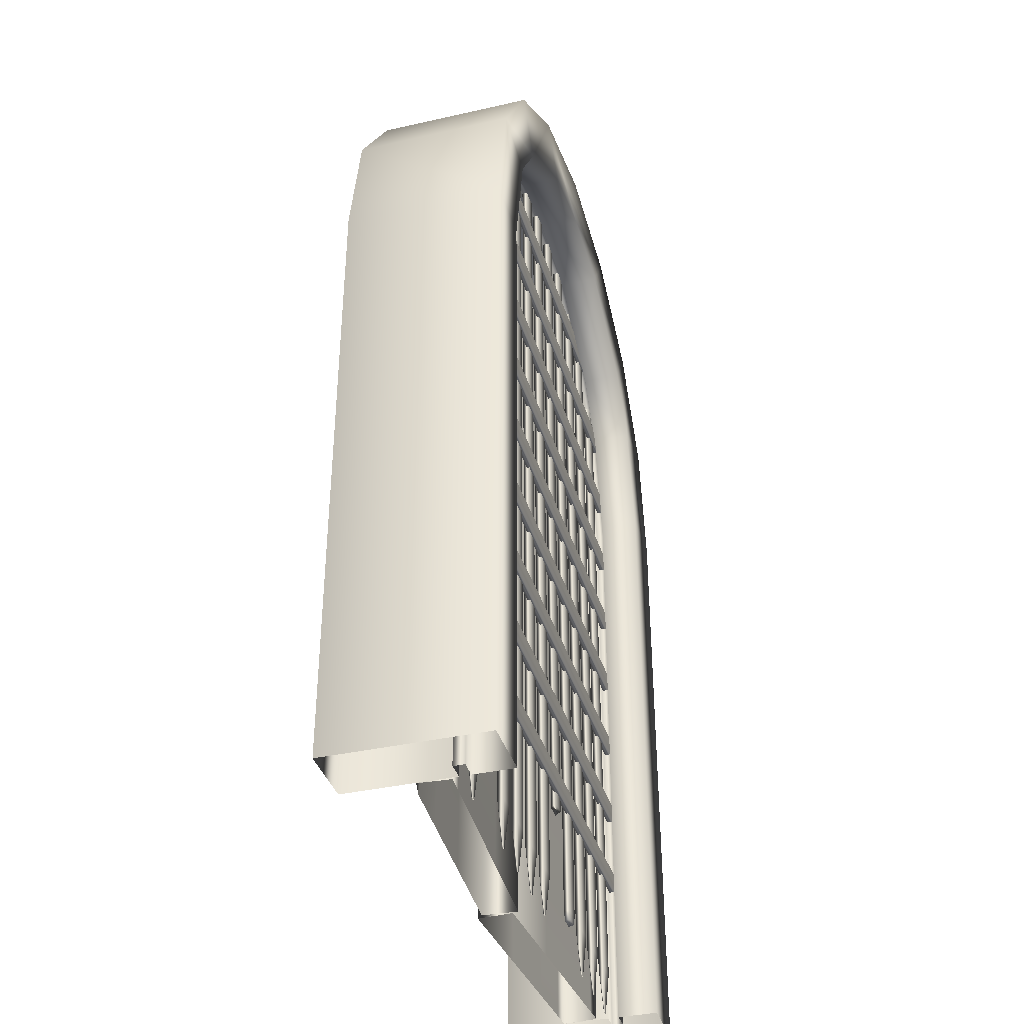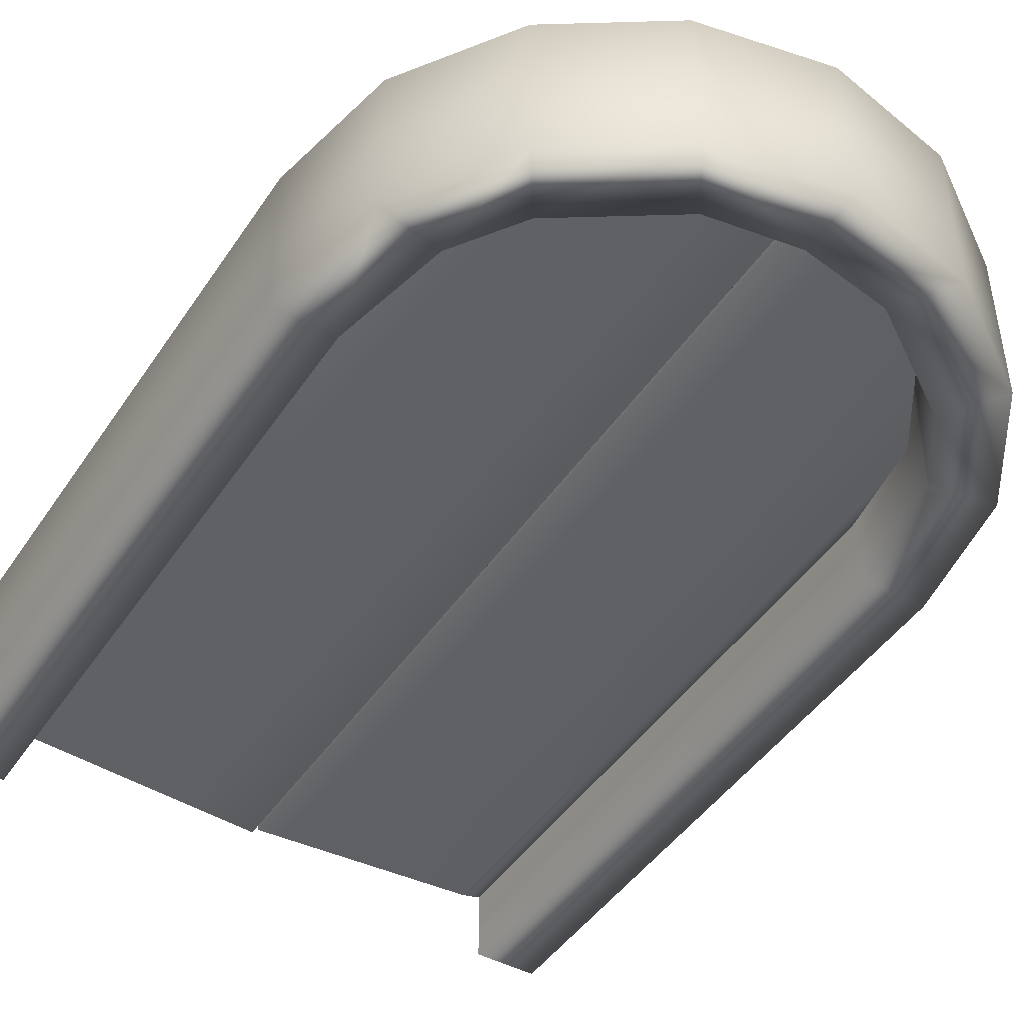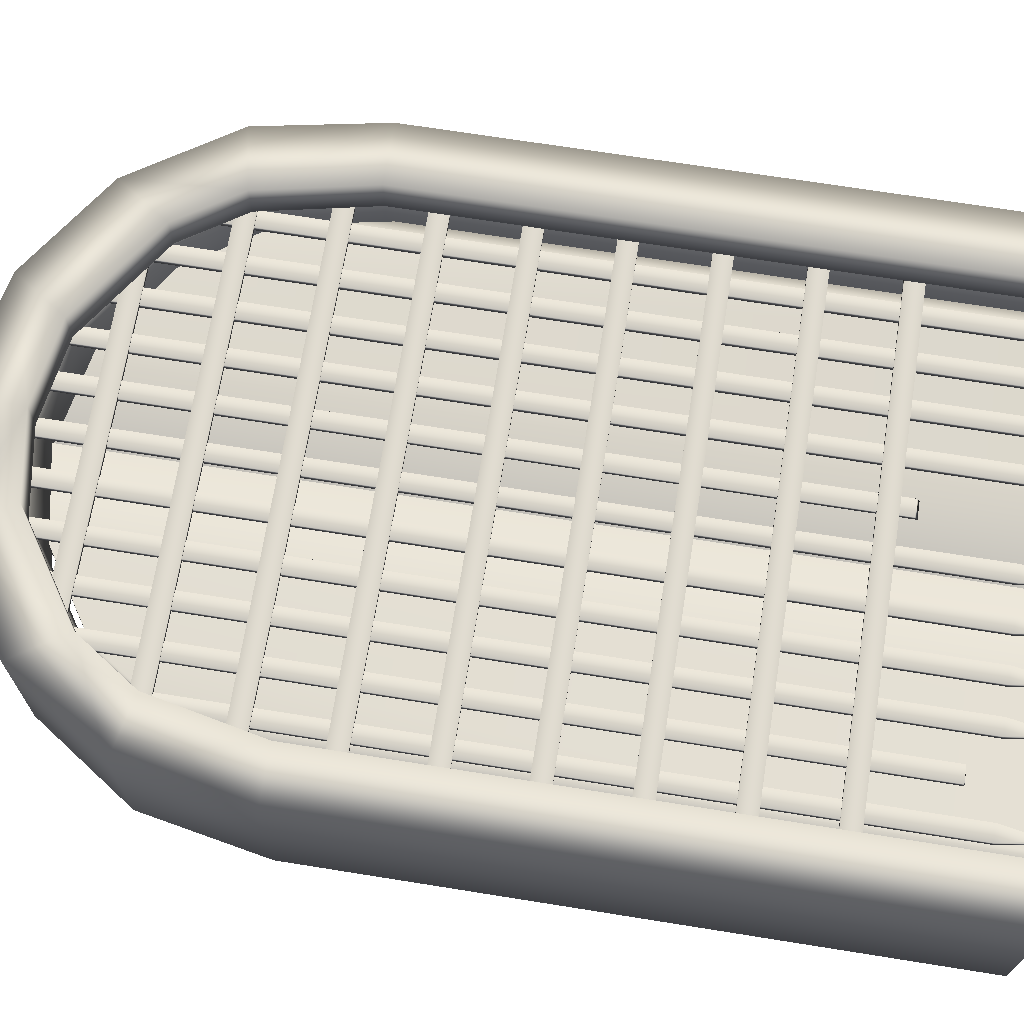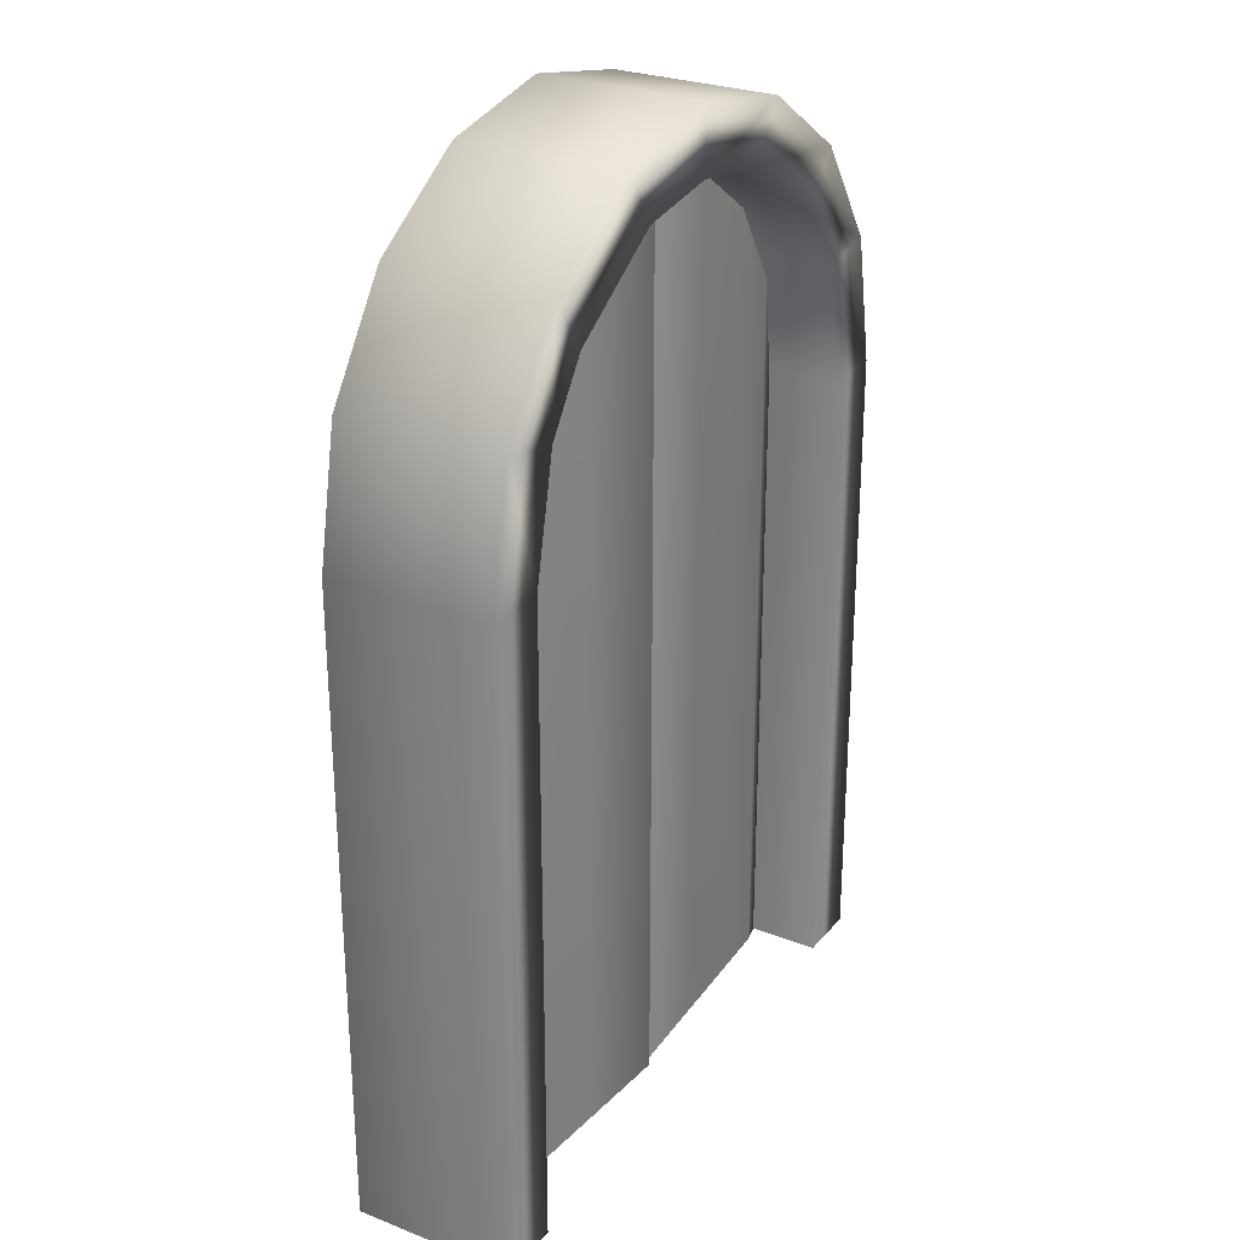
<metadata>
{"format":"obj","ext":"obj","renderer":"f3d","projection":"perspective","resolution":1024,"background":"white","views":[{"elev":-37.4,"azim":-73.7,"up":"+Y"},{"elev":-45.5,"azim":148.1,"up":"+Z"},{"elev":69.3,"azim":-80.9,"up":"+Z"},{"elev":27.2,"azim":121.0,"up":"+Y"}]}
</metadata>
<code>
v  1.383 2.924 -0.25
v  1 3 -0.25
v  1 3 0.25
v  1.383 2.924 0.25
v  0.2929 2.707 -0.25
v  0.6173 2.924 -0.25
v  0.7284 2.758 -0.25
v  0.404 2.541 -0.25
v  1.924 2.383 -0.25
v  1.707 2.707 -0.25
v  1.707 2.707 0.25
v  1.924 2.383 0.25
v  1.272 2.758 0.25
v  1.596 2.541 0.25
v  1 2.8 -0.25
v  1.272 2.758 -0.25
v  0.07612 2.383 -0.25
v  0.07612 2.383 0.25
v  0.2929 2.707 0.25
v  0.404 2.541 0.25
v  0.2723 2.344 0.25
v  0.6173 2.924 0.25
v  1.272 2.758 0.1231
v  1.596 2.541 0.1231
v  1.728 2.344 0.25
v  1.728 2.344 0.1231
v  1.804 1.98 0.1231
v  1.804 1.98 0.25
v  0.1962 1.98 0.25
v  0.1962 1.98 0.1231
v  0.2723 2.344 0.1231
v  0.404 2.541 0.1231
v  0.7284 2.758 0.1231
v  0.7284 2.758 0.25
v  1 2.8 0.25
v  0 1.98 -0.25
v  0.2723 2.344 -0.25
v  0.1962 1.98 -0.25
v  0 1.98 0.25
v  2 1.98 -0.25
v  1.804 1.98 -0.25
v  1.728 2.344 -0.25
v  2 1.98 0.25
v  1.596 2.541 -0.25
v  1.728 2.344 0.08928
v  1.596 2.541 0.08928
v  1 2.8 0.08928
v  0.7284 2.758 0.08928
v  1 2.8 0.1231
v  0 0.000491 -0.25
v  0 0.000491 0.25
v  1.804 0.000491 0.25
v  2 0.000491 0.25
v  0.1962 1.98 0.08928
v  0.1962 0.000491 0.08928
v  0.1962 0.000491 -0.25
v  2 0.000491 -0.25
v  1.804 0.000491 -0.25
v  1.804 0.000491 0.1231
v  0.1962 0.000491 0.25
v  0.6968 0.000126 0.03902
v  0.6968 2.709 0.03902
v  0.4378 2.535 0.05488
v  0.4378 0.000126 0.05488
v  1.735 0.000126 0.04805
v  1.735 2.276 0.04805
v  1.562 2.535 0.0376
v  1.562 0.000126 0.0376
v  1.796 1.954 0.05172
v  1.803 1.954 -0.05808
v  1.742 2.276 -0.06175
v  0.2647 2.276 0.06547
v  0.2039 1.954 0.06919
v  0.2039 0.000126 0.06919
v  0.2647 0.000126 0.06547
v  1.569 0.000126 -0.0722
v  1.569 2.535 -0.0722
v  1.742 0.000126 -0.06175
v  1.796 0.000126 0.05172
v  1.803 0.000126 -0.05808
v  1.303 0.000126 0.02195
v  1.303 2.709 0.02195
v  0.9972 2.77 0.003468
v  0.9972 0.000126 0.003468
v  0.258 2.276 -0.04432
v  0.431 2.535 -0.05491
v  0.431 0.000126 -0.05491
v  0.258 0.000126 -0.04432
v  1.31 2.709 -0.08785
v  1.31 0.000126 -0.08785
v  0.9858 0.000126 -0.08887
v  0.6901 0.000126 -0.07077
v  0.6901 2.709 -0.07077
v  0.9858 2.77 -0.08887
v  0.1978 0.000126 -0.03062
v  0.1978 1.954 -0.03062
v  0.9925 0.000126 0.02093
v  0.9925 2.77 0.02093
v  1.004 2.77 -0.1063
v  1.004 0.000126 -0.1063
v  0.2589 0.1214 0.09
v  0.2589 0.1214 0.11
v  0.2589 2.477 0.11
v  0.2589 2.477 0.09
v  1.741 0.1214 0.09
v  1.688 0.1214 0.09
v  1.688 2.477 0.09
v  1.741 2.477 0.09
v  1.741 0.1214 0.11
v  1.741 2.477 0.11
v  0.3125 0.1214 0.11
v  0.3125 2.477 0.11
v  0.5982 2.729 0.09
v  0.5982 2.729 0.11
v  0.5982 0.1214 0.11
v  0.5982 0.1214 0.09
v  0.7411 2.847 0.09
v  0.7411 2.847 0.11
v  0.7411 0.1214 0.11
v  0.7411 0.1214 0.09
v  0.8839 2.847 0.09
v  0.8839 2.847 0.11
v  0.8839 0.1214 0.11
v  0.8839 0.1214 0.09
v  1.027 2.847 0.09
v  1.027 2.847 0.11
v  1.027 0.1214 0.11
v  1.027 0.1214 0.09
v  1.312 1.484 0.09
v  1.312 1.484 0.11
v  1.312 0.1214 0.11
v  1.312 0.1214 0.09
v  1.455 2.729 0.09
v  1.455 2.729 0.11
v  1.455 0.1214 0.11
v  1.455 0.1214 0.09
v  1.598 2.665 0.09
v  1.598 2.665 0.11
v  1.598 0.1214 0.11
v  1.598 0.1214 0.09
v  1.688 0.1214 0.11
v  1.688 2.477 0.11
v  1.577 -0.01976 0.102
v  1.545 0.1214 0.11
v  1.566 -0.01976 0.102
v  1.545 2.665 0.11
v  1.545 2.665 0.09
v  1.545 0.1214 0.09
v  1.423 -0.01976 0.098
v  1.402 0.1214 0.09
v  1.434 -0.01976 0.098
v  1.402 0.1214 0.11
v  1.402 2.729 0.11
v  1.402 2.729 0.09
v  0.5768 -0.01976 0.102
v  0.5446 0.1214 0.11
v  0.5661 -0.01976 0.102
v  1.259 0.1214 0.11
v  1.259 1.484 0.11
v  1.259 1.484 0.09
v  1.259 0.1214 0.09
v  1.005 -0.01976 0.098
v  1.005 -0.01976 0.102
v  0.9732 0.1214 0.11
v  0.9732 2.847 0.11
v  0.9732 2.847 0.09
v  0.9732 0.1214 0.09
v  0.5661 -0.01976 0.098
v  0.5446 0.1214 0.09
v  0.5768 -0.01976 0.098
v  0.8304 0.1214 0.11
v  0.8304 2.847 0.11
v  0.8304 2.847 0.09
v  0.8304 0.1214 0.09
v  1.434 -0.01976 0.102
v  1.423 -0.01976 0.102
v  0.6875 0.1214 0.11
v  0.6875 2.847 0.11
v  0.6875 2.847 0.09
v  0.6875 0.1214 0.09
v  1.566 -0.01976 0.098
v  1.577 -0.01976 0.098
v  0.5446 2.729 0.11
v  0.5446 2.729 0.09
v  1.264 0.09364 0.1079
v  1.264 0.08867 0.09209
v  0.9947 -0.01976 0.102
v  0.9947 -0.01976 0.098
v  0.3125 2.477 0.09
v  0.3125 0.1214 0.09
v  1.822 1.26 0.1016
v  1.822 1.26 0.1216
v  0.178 1.26 0.1216
v  0.178 1.26 0.1016
v  1.822 1.528 0.1016
v  1.822 1.528 0.1216
v  0.178 1.528 0.1216
v  0.178 1.528 0.1016
v  1.312 2.847 0.11
v  1.259 2.847 0.11
v  1.116 0.4144 0.1085
v  1.17 0.4144 0.1085
v  1.17 2.847 0.11
v  1.116 2.847 0.11
v  1.822 1.796 0.1016
v  1.822 1.796 0.1216
v  0.178 1.796 0.1216
v  0.178 1.796 0.1016
v  1.822 2.064 0.1016
v  1.822 2.064 0.1216
v  0.178 2.064 0.1216
v  0.178 2.064 0.1016
v  1.822 2.332 0.1016
v  1.822 2.332 0.1216
v  0.178 2.332 0.1216
v  0.178 2.332 0.1016
v  0.4018 0.2111 0.1098
v  0.4554 0.2111 0.1098
v  0.4554 2.665 0.11
v  0.4018 2.665 0.11
v  1.663 2.6 0.1016
v  1.663 2.6 0.1216
v  0.3369 2.6 0.1216
v  0.3369 2.6 0.1016
v  0.4554 0.2076 0.09016
v  0.4018 0.2076 0.09016
v  0.4018 2.665 0.09
v  0.4554 2.665 0.09
v  1.17 0.4038 0.09149
v  1.116 0.4038 0.09149
v  1.116 2.847 0.09
v  1.17 2.847 0.09
v  1.259 2.847 0.09
v  1.312 2.847 0.09
v  0.178 0.4568 0.1216
v  0.178 0.4568 0.1016
v  1.822 0.4568 0.1016
v  1.822 0.4568 0.1216
v  0.178 0.5171 0.1016
v  1.822 0.5171 0.1016
v  1.822 0.9926 0.1016
v  1.822 0.9926 0.1216
v  0.178 0.9926 0.1216
v  0.178 0.9926 0.1016
v  1.822 0.7247 0.1016
v  1.822 0.7247 0.1216
v  0.178 0.7247 0.1216
v  0.178 0.7247 0.1016
v  0.178 0.5171 0.1216
v  1.822 0.5171 0.1216
v  0.178 0.785 0.1216
v  1.822 0.785 0.1216
v  1.822 0.785 0.1016
v  0.178 0.785 0.1016
v  0.178 1.053 0.1216
v  1.822 1.053 0.1216
v  1.822 1.053 0.1016
v  0.178 1.053 0.1016
v  0.178 1.321 0.1216
v  1.822 1.321 0.1216
v  1.822 1.321 0.1016
v  0.178 1.321 0.1016
v  0.178 1.589 0.1216
v  1.822 1.589 0.1216
v  1.822 1.589 0.1016
v  0.178 1.589 0.1016
v  0.178 1.856 0.1216
v  1.822 1.856 0.1216
v  1.822 1.856 0.1016
v  0.178 1.856 0.1016
v  0.178 2.124 0.1216
v  1.822 2.124 0.1216
v  1.822 2.124 0.1016
v  0.178 2.124 0.1016
v  0.178 2.392 0.1216
v  1.822 2.392 0.1216
v  1.822 2.392 0.1016
v  0.178 2.392 0.1016
v  0.3369 2.66 0.1216
v  1.663 2.66 0.1216
v  1.663 2.66 0.1016
v  0.3369 2.66 0.1016
v  1.308 0.08867 0.09209
v  0.2804 -0.01976 0.098
v  0.2911 -0.01976 0.098
v  0.7196 -0.01976 0.102
v  0.7089 -0.01976 0.102
v  0.2911 -0.01976 0.102
v  1.308 0.09364 0.1079
v  0.8625 -0.01976 0.102
v  0.8518 -0.01976 0.102
v  1.72 -0.01976 0.098
v  1.72 -0.01976 0.102
v  0.7089 -0.01976 0.098
v  1.709 -0.01976 0.102
v  1.709 -0.01976 0.098
v  0.8518 -0.01976 0.098
v  0.8625 -0.01976 0.098
v  0.7196 -0.01976 0.098
v  0.2804 -0.01976 0.102
v  1.804 1.98 0.08928
v  1.804 0.000491 0.08928
v  0.1962 0.000491 0.1231
v  1.272 2.758 0.08928
v  0.2723 2.344 0.08928
v  0.404 2.541 0.08928
v  0.3632 2.578 0.08812
v  0.2225 2.367 0.08812
v  0.1411 1.979 0.08812
v  0.1411 0.001208 0.08812
v  1.637 2.578 0.08812
v  1.29 2.809 0.08812
v  0.2225 2.367 0.1242
v  0.3632 2.578 0.1242
v  1 2.854 0.08812
v  1.29 2.809 0.1242
v  1.637 2.578 0.1242
v  0.7098 2.809 0.08812
v  1 2.854 0.1242
v  0.7098 2.809 0.1242
v  1.859 0.001208 0.08812
v  1.859 1.979 0.08812
v  0.1411 1.979 0.1242
v  1.778 2.367 0.1242
v  1.859 1.979 0.1242
v  1.859 0.001208 0.1242
v  1.778 2.367 0.08812
v  0.1411 0.001208 0.1242
g low_Cylinder_low_Cylinder
f 1 2 3
f 3 4 1
f 5 6 7
f 7 8 5
f 9 10 11
f 11 12 9
f 11 4 13
f 13 14 11
f 15 2 1
f 1 16 15
f 5 17 18
f 18 19 5
f 20 19 18
f 18 21 20
f 2 6 22
f 22 3 2
f 13 23 24
f 24 14 13
f 25 26 27
f 27 28 25
f 29 30 31
f 31 21 29
f 20 32 33
f 33 34 20
f 25 12 11
f 11 14 25
f 4 3 35
f 35 13 4
f 22 19 20
f 20 34 22
f 36 17 37
f 37 38 36
f 35 3 22
f 22 34 35
f 18 39 29
f 29 21 18
f 10 1 4
f 4 11 10
f 6 5 19
f 19 22 6
f 9 40 41
f 41 42 9
f 40 9 12
f 12 43 40
f 43 12 25
f 25 28 43
f 1 10 44
f 44 16 1
f 17 36 39
f 39 18 17
f 21 31 32
f 32 20 21
f 45 46 44
f 44 42 45
f 47 48 7
f 7 15 47
f 49 23 13
f 13 35 49
f 6 2 15
f 15 7 6
f 10 9 42
f 42 44 10
f 17 5 8
f 8 37 17
f 39 36 50
f 50 51 39
f 43 28 52
f 52 53 43
f 38 54 55
f 55 56 38
f 36 38 56
f 56 50 36
f 57 40 43
f 43 53 57
f 41 40 57
f 57 58 41
f 28 27 59
f 59 52 28
f 29 39 51
f 51 60 29
f 61 62 63
f 63 64 61
f 65 66 67
f 67 68 65
f 66 69 70
f 70 71 66
f 72 73 74
f 74 75 72
f 76 77 71
f 71 78 76
f 69 79 80
f 80 70 69
f 81 82 83
f 83 84 81
f 85 86 87
f 87 88 85
f 89 77 76
f 76 90 89
f 78 71 70
f 70 80 78
f 91 92 93
f 93 94 91
f 85 88 95
f 95 96 85
f 67 66 71
f 71 77 67
f 63 72 75
f 75 64 63
f 72 63 86
f 86 85 72
f 61 97 98
f 98 62 61
f 82 89 99
f 99 83 82
f 62 98 94
f 94 93 62
f 63 62 93
f 93 86 63
f 67 82 81
f 81 68 67
f 96 73 72
f 72 85 96
f 82 67 77
f 77 89 82
f 69 66 65
f 65 79 69
f 95 74 73
f 73 96 95
f 87 86 93
f 93 92 87
f 99 89 90
f 90 100 99
f 97 91 94
f 94 98 97
f 100 84 83
f 83 99 100
f 101 102 103
f 103 104 101
f 105 106 107
f 107 108 105
f 109 105 108
f 108 110 109
f 102 111 112
f 112 103 102
f 113 114 115
f 115 116 113
f 117 118 119
f 119 120 117
f 121 122 123
f 123 124 121
f 125 126 127
f 127 128 125
f 129 130 131
f 131 132 129
f 133 134 135
f 135 136 133
f 137 138 139
f 139 140 137
f 141 142 107
f 107 106 141
f 143 139 144
f 144 145 143
f 144 146 147
f 147 148 144
f 149 150 136
f 136 151 149
f 152 153 154
f 154 150 152
f 155 115 156
f 156 157 155
f 158 159 160
f 160 161 158
f 162 128 127
f 127 163 162
f 164 165 166
f 166 167 164
f 168 169 116
f 116 170 168
f 171 172 173
f 173 174 171
f 175 135 152
f 152 176 175
f 177 178 179
f 179 180 177
f 181 148 140
f 140 182 181
f 156 183 184
f 184 169 156
f 185 158 161
f 161 186 185
f 187 164 167
f 167 188 187
f 189 112 111
f 111 190 189
f 141 109 110
f 110 142 141
f 191 192 193
f 193 194 191
f 144 139 138
f 138 146 144
f 152 135 134
f 134 153 152
f 195 196 197
f 197 198 195
f 159 130 199
f 199 200 159
f 201 202 203
f 203 204 201
f 205 206 207
f 207 208 205
f 164 127 126
f 126 165 164
f 171 123 122
f 122 172 171
f 209 210 211
f 211 212 209
f 177 119 118
f 118 178 177
f 156 115 114
f 114 183 156
f 213 214 215
f 215 216 213
f 217 218 219
f 219 220 217
f 190 101 104
f 104 189 190
f 221 222 223
f 223 224 221
f 225 226 227
f 227 228 225
f 116 169 184
f 184 113 116
f 120 180 179
f 179 117 120
f 124 174 173
f 173 121 124
f 128 167 166
f 166 125 128
f 229 230 231
f 231 232 229
f 129 160 233
f 233 234 129
f 235 236 237
f 237 238 235
f 136 150 154
f 154 133 136
f 236 239 240
f 240 237 236
f 140 148 147
f 147 137 140
f 241 242 243
f 243 244 241
f 245 246 247
f 247 248 245
f 249 250 240
f 240 239 249
f 251 252 253
f 253 254 251
f 255 256 257
f 257 258 255
f 259 260 261
f 261 262 259
f 263 264 265
f 265 266 263
f 267 268 269
f 269 270 267
f 271 272 273
f 273 274 271
f 275 276 277
f 277 278 275
f 279 280 281
f 281 282 279
f 249 235 238
f 238 250 249
f 251 247 246
f 246 252 251
f 255 243 242
f 242 256 255
f 259 193 192
f 192 260 259
f 263 197 196
f 196 264 263
f 267 207 206
f 206 268 267
f 271 211 210
f 210 272 271
f 275 215 214
f 214 276 275
f 279 223 222
f 222 280 279
f 224 282 281
f 281 221 224
f 216 278 277
f 277 213 216
f 212 274 273
f 273 209 212
f 208 270 269
f 269 205 208
f 198 266 265
f 265 195 198
f 194 262 261
f 261 191 194
f 244 258 257
f 257 241 244
f 248 254 253
f 253 245 248
f 186 161 132
f 132 283 186
f 284 101 190
f 190 285 284
f 286 119 177
f 177 287 286
f 285 190 111
f 111 288 285
f 283 132 131
f 131 289 283
f 176 152 150
f 150 149 176
f 290 123 171
f 171 291 290
f 289 131 158
f 158 185 289
f 234 199 130
f 130 129 234
f 292 105 109
f 109 293 292
f 151 136 135
f 135 175 151
f 157 156 169
f 169 168 157
f 145 144 148
f 148 181 145
f 163 127 164
f 164 187 163
f 188 167 128
f 128 162 188
f 170 116 115
f 115 155 170
f 182 140 139
f 139 143 182
f 287 177 180
f 180 294 287
f 293 109 141
f 141 295 293
f 295 141 106
f 106 296 295
f 159 200 233
f 233 160 159
f 297 174 124
f 124 298 297
f 299 120 119
f 119 286 299
f 291 171 174
f 174 297 291
f 288 111 102
f 102 300 288
f 296 106 105
f 105 292 296
f 185 186 283
f 283 289 185
f 294 180 120
f 120 299 294
f 298 124 123
f 123 290 298
f 300 102 101
f 101 284 300
f 301 41 58
f 58 302 301
f 30 29 60
f 60 303 30
f 15 16 304
f 304 47 15
f 35 34 33
f 33 49 35
f 25 14 24
f 24 26 25
f 305 37 8
f 8 306 305
f 306 8 7
f 7 48 306
f 54 38 37
f 37 305 54
f 45 42 41
f 41 301 45
f 304 16 44
f 44 46 304
f 305 306 307
f 307 308 305
f 55 54 309
f 309 310 55
f 304 46 311
f 311 312 304
f 32 31 313
f 313 314 32
f 47 304 312
f 312 315 47
f 24 23 316
f 316 317 24
f 306 48 318
f 318 307 306
f 23 49 319
f 319 316 23
f 33 32 314
f 314 320 33
f 49 33 320
f 320 319 49
f 54 305 308
f 308 309 54
f 48 47 315
f 315 318 48
f 301 302 321
f 321 322 301
f 31 30 323
f 323 313 31
f 26 24 317
f 317 324 26
f 59 27 325
f 325 326 59
f 45 301 322
f 322 327 45
f 46 45 327
f 327 311 46
f 30 303 328
f 328 323 30
f 27 26 324
f 324 325 27
f 158 131 130
f 130 159 158
f 132 161 160
f 160 129 132
f 201 204 231
f 231 230 201
f 232 203 202
f 202 229 232
f 217 226 225
f 225 218 217
f 201 230 229
f 229 202 201
f 217 220 227
f 227 226 217
f 228 219 218
f 218 225 228
f 325 322 321
f 321 326 325
f 324 327 322
f 322 325 324
f 327 324 317
f 317 311 327
f 316 312 311
f 311 317 316
f 319 315 312
f 312 316 319
f 315 319 320
f 320 318 315
f 314 307 318
f 318 320 314
f 313 308 307
f 307 314 313
f 323 309 308
f 308 313 323
f 309 323 328
f 328 310 309

</code>
